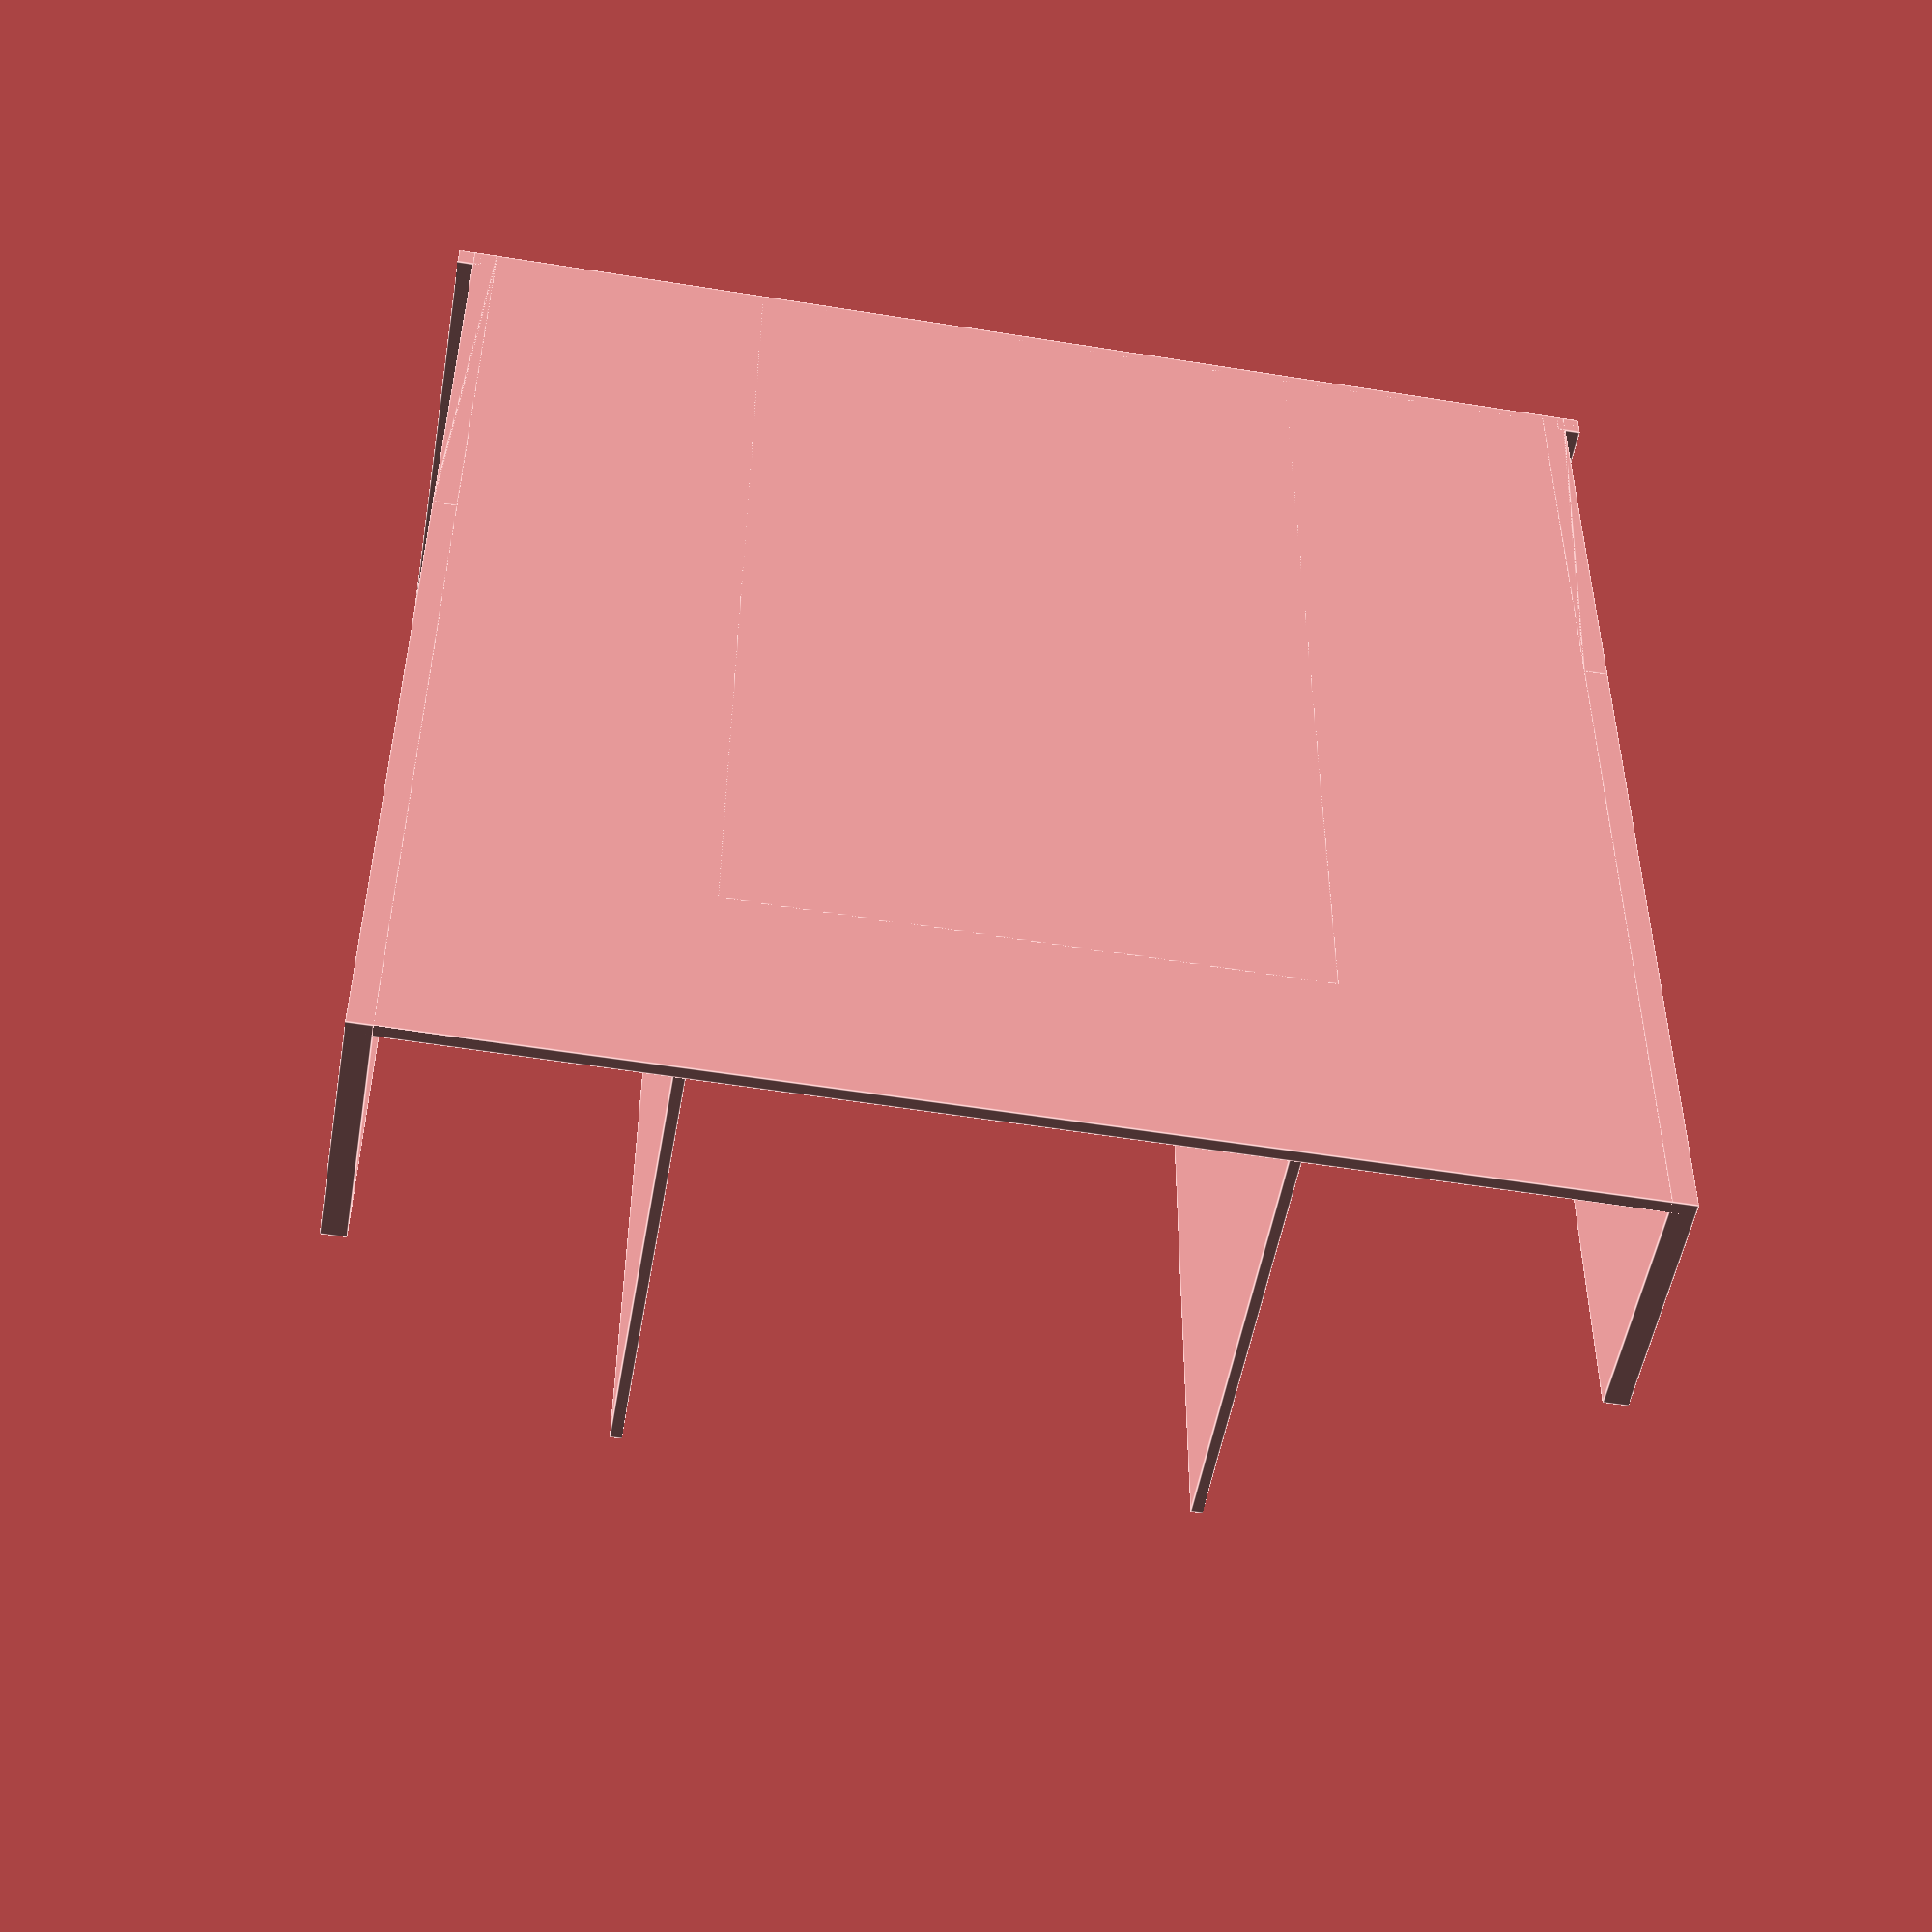
<openscad>
$fa = 1;
$fs = 0.5;
$fn = 50;

////////////////////////////////
// All measurements are in mm //
////////////////////////////////

tw = 1.5; // thickness of any walls

// Disk drive hole (DHOLE)
dhole_width = 73;
dhole_height = 78;
dhole_depth = 130;

dhole_total_width = dhole_width;
dhole_total_height = dhole_height;
dhole_center_x_offset = dhole_total_width/2;

gotek_0_height = 18;
gotek_1_height = 38 + gotek_0_height;
gotek_button_radius = 2.25;
gotek_led_radius = 1.8;
small_magnet_hole_radius = 4.05;

///////////////////////////////
// Disk drive hole faceplate //
///////////////////////////////

translate([75,-14,-0]) rotate([90,0,-180]) union() {
  difference() {
    union() {
      translate([-dhole_center_x_offset, 0, gotek_0_height])
        cube([dhole_total_width, tw, dhole_total_height]);

      // gotek 0 oled internal frame
      translate([-dhole_center_x_offset + (dhole_total_width - 70)/2, 0, gotek_0_height]) {
        translate([18-6,0,20]) cube([39,5,tw]);
        translate([18-6,0,20+12.5+tw]) cube([39,5,1]);
        translate([18-6-tw-11,0,20]) difference() {
          cube([tw+11,5,12+2*tw]);
          translate([6,6,8]) rotate([90,0,0]) cylinder(h=5,r=small_magnet_hole_radius);
        }
        translate([18-6+39,0,20]) difference() {
          union() {
            translate([-0.6,0,0]) cube([tw,5,12+2*tw]);
            translate([0,0,4]) cube([20,5,11]);
          }
          translate([6,6,8]) rotate([90,0,0]) cylinder(h=5,r=small_magnet_hole_radius);
        }
      }
      // gotek 1 oled internal frame
      translate([-dhole_center_x_offset + (dhole_total_width - 70)/2, 0, gotek_1_height]) {
        translate([18-6,0,20]) cube([39,5,tw]);
        translate([18-6,0,20+12.5+tw]) cube([39,5,1]);
        translate([18-6-tw-11,0,20]) difference() {
          cube([tw+11,5,12+2*tw]);
          translate([6,6,8]) rotate([90,0,0]) cylinder(h=5,r=small_magnet_hole_radius);
        }
        translate([18-6+39,0,20]) difference() {
          union() {
            translate([-0.6,0,0]) cube([tw,5,12+2*tw]);
            translate([0,0,4]) cube([20,5,11]);
          }
          translate([6,6,8]) rotate([90,0,0]) cylinder(h=5,r=small_magnet_hole_radius);
        }
      }
    }
    
    // gotek 0
    translate([-dhole_center_x_offset + (dhole_total_width - 70)/2, 0, gotek_0_height]) {
      translate ([59.5,tw+1,14.5]) rotate([90,0,0]) cylinder(h=tw*2,r=gotek_button_radius);
      translate ([51.5,tw+1,14.5]) rotate([90,0,0]) cylinder(h=tw*2,r=gotek_button_radius);
      translate ([59.5,tw+1,21]) rotate([90,0,0]) cylinder(h=tw*2,r=gotek_led_radius);
      translate ([26.5,-1,9.5]) cube([16,tw*2,9]);  // usb slot
      translate ([18,-1,23.5]) cube([25,tw*2,9.5]); // oled slot
      translate ([18,0.75,11.5]) rotate([90, 0, 0]) linear_extrude(2*tw) text("0", size=7);
    }
    // gotek 1
    translate([-dhole_center_x_offset + (dhole_total_width - 70)/2, 0, gotek_1_height]) {
      translate ([59.5,tw+1,14.5]) rotate([90,0,0]) cylinder(h=tw*2,r=gotek_button_radius);
      translate ([51.5,tw+1,14.5]) rotate([90,0,0]) cylinder(h=tw*2,r=gotek_button_radius);
      translate ([59.5,tw+1,21]) rotate([90,0,0]) cylinder(h=tw*2,r=gotek_led_radius);
      translate ([26.5,-1,9.5]) cube([16,tw*2,9]);  // usb slot
      translate ([18,-1,23.5]) cube([25,tw*2,9.5]); // oled slot
      translate ([18,0.75,11.5]) rotate([90, 0, 0]) linear_extrude(2*tw) text("1", size=7);
    }
  }

  ///////////////////
  // 4 Gotek sleds //
  ///////////////////

  translate([-dhole_center_x_offset + (dhole_total_width - 70)/2 - tw, 0, 0])
    difference() {
      translate([0,0,gotek_0_height]) cube([tw, dhole_depth, dhole_height + tw]);
      // gotek 0 screw holes
      translate([0,0,gotek_0_height]) {
        translate ([-1,22,10.5+tw]) rotate([0,90,0]) cylinder(h=tw*2,r=1.6);
        translate ([-1,76.6,10.5+tw]) rotate([0,90,0]) cylinder(h=tw*2,r=1.6);
      }
      // gotek 1 screw holes
      translate([0,0,gotek_1_height]) {
        translate ([-1,22,10.5+tw]) rotate([0,90,0]) cylinder(h=tw*2,r=1.6);
        translate ([-1,76.6,10.5+tw]) rotate([0,90,0]) cylinder(h=tw*2,r=1.6);
      }
    }
  translate([-dhole_center_x_offset + dhole_total_width - (dhole_total_width - 70)/2, 0, 0])
    difference() {
      translate([0,0,gotek_0_height]) cube([tw, dhole_depth, dhole_height + tw]);
      // gotek 0 screw holes
      translate([0,0,gotek_0_height]) {
        translate ([-1,22,10.5+tw]) rotate([0,90,0]) cylinder(h=tw*2,r=1.6);
        translate ([-1,76.6,10.5+tw]) rotate([0,90,0]) cylinder(h=tw*2,r=1.6);
      }
      // gotek 1 screw holes
      translate([0,0,gotek_1_height]) {
        translate ([-1,22,10.5+tw]) rotate([0,90,0]) cylinder(h=tw*2,r=1.6);
        translate ([-1,76.6,10.5+tw]) rotate([0,90,0]) cylinder(h=tw*2,r=1.6);
      }
    }
  // gotek bottom
  translate([-dhole_center_x_offset + (dhole_total_width - 70)/2, 0, gotek_0_height-4]) {
     cube([70,dhole_depth,tw+4]);
  }
  // gotek 1 sled bottom
  translate([-dhole_center_x_offset + (dhole_total_width - 70)/2, 0, gotek_1_height])
    difference() {
      cube([70,95,tw]);
      translate([10,5,-1]) cube([50,95,2*tw]);
    }
}

thk=1.5;

// Front plate sizes
front_wd=150;
front_ht=87;
// Shelf sizes
shelf_wd=146;
shelf_dp=160;
shelf_inset=(front_wd-shelf_wd)/2;

module side() {
  difference() {
    union() {
      cube([thk*2,30,shelf_dp]);
      rotate([0,90,0]) linear_extrude(thk*2) polygon(points=[[0,0],[-60,0],[0,front_ht]]);
    }
    translate([-1,22,53]) rotate([0,90,0]) cylinder(h=4*thk,r=2);
    translate([-1,22,132]) rotate([0,90,0]) cylinder(h=4*thk,r=2);
  }
}

union() {
  // FRONT PLATE
  difference() {
    cube([front_wd,front_ht,thk]); // front
    translate([40,5,-1]) cube([70,77,thk+2]);
  }
  
  translate([0,front_ht-2*thk,0]) cube([front_wd,2*thk,2*thk]); // top strengther
  translate([0,0,0]) cube([2*thk,front_ht,2*thk]); // side strengther
  translate([front_wd-2*thk,0,0]) cube([2*thk,front_ht,2*thk]); // side strengther
  // SHELF
  translate([shelf_inset,0,0]) cube([shelf_wd,thk,shelf_dp]); // bottom
  translate([shelf_inset,0,0]) side(); // side
  translate([front_wd-thk*2-shelf_inset,0,0]) side(); // side
}
</openscad>
<views>
elev=141.8 azim=9.8 roll=179.7 proj=p view=edges
</views>
